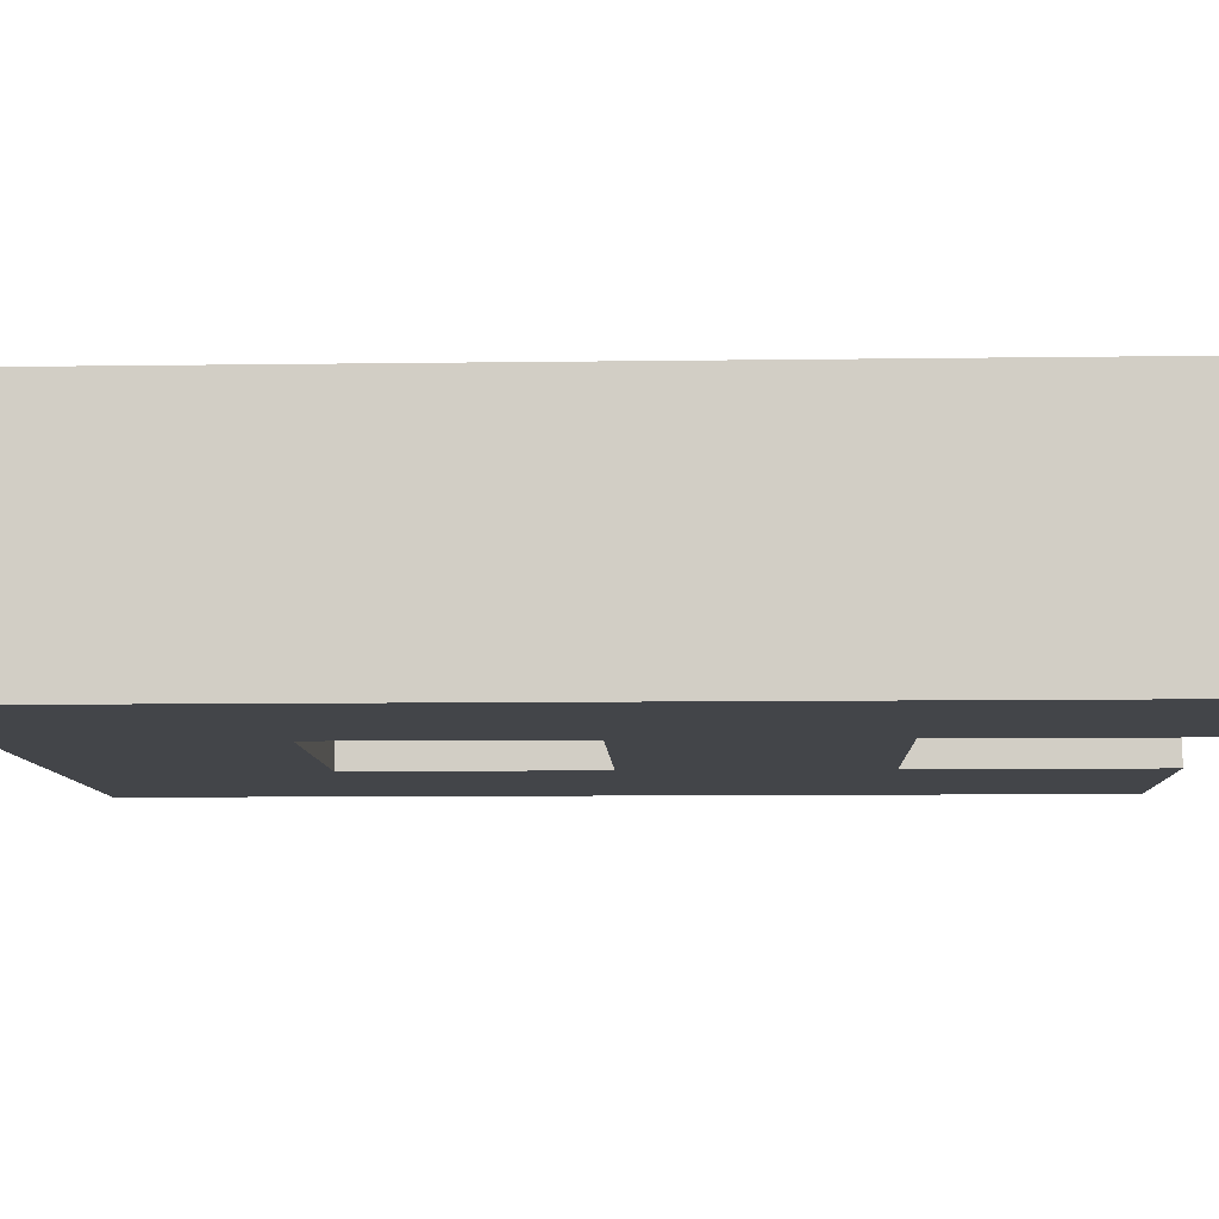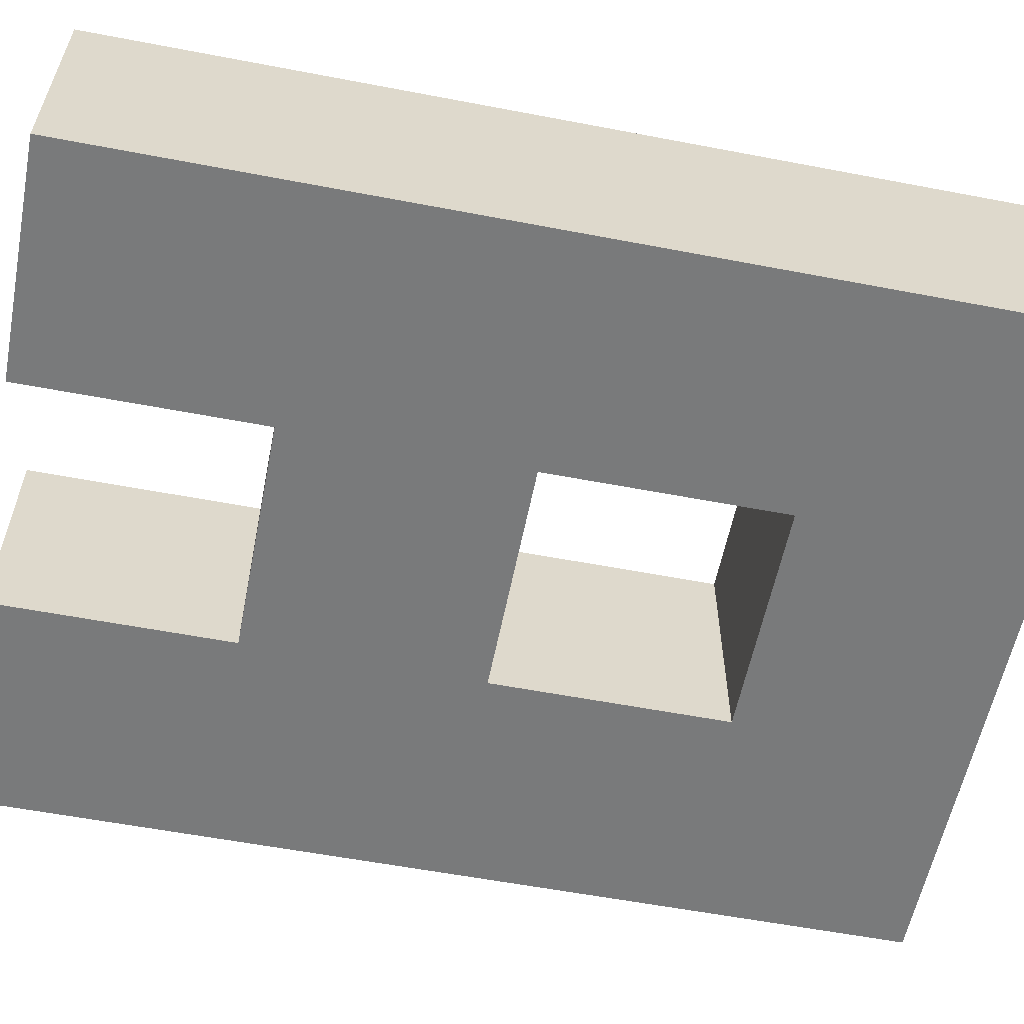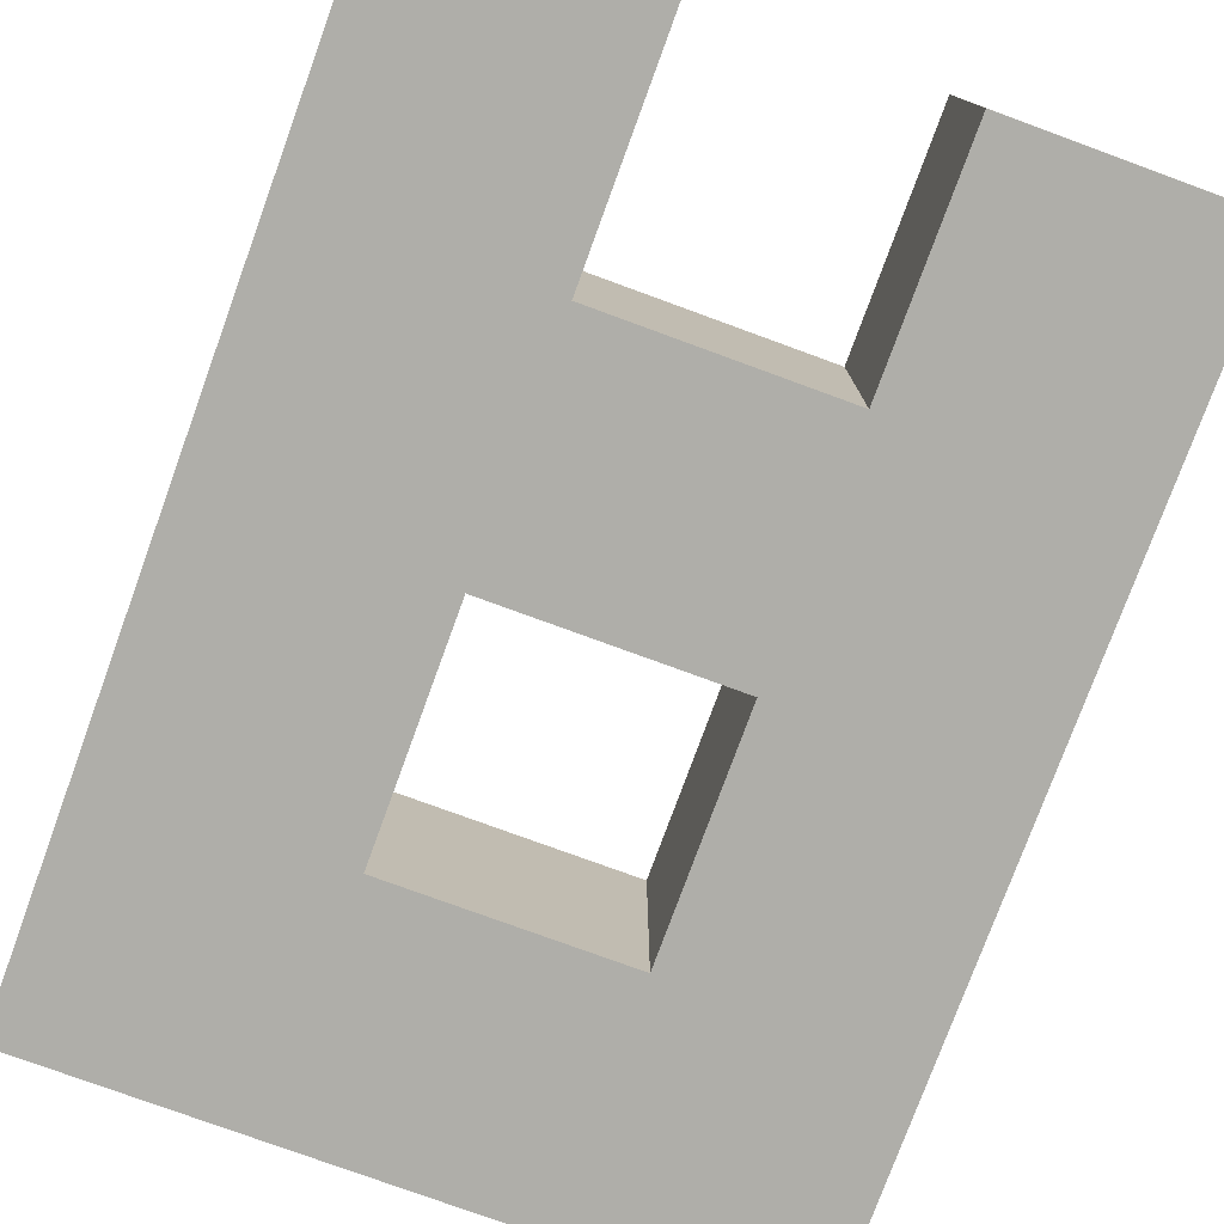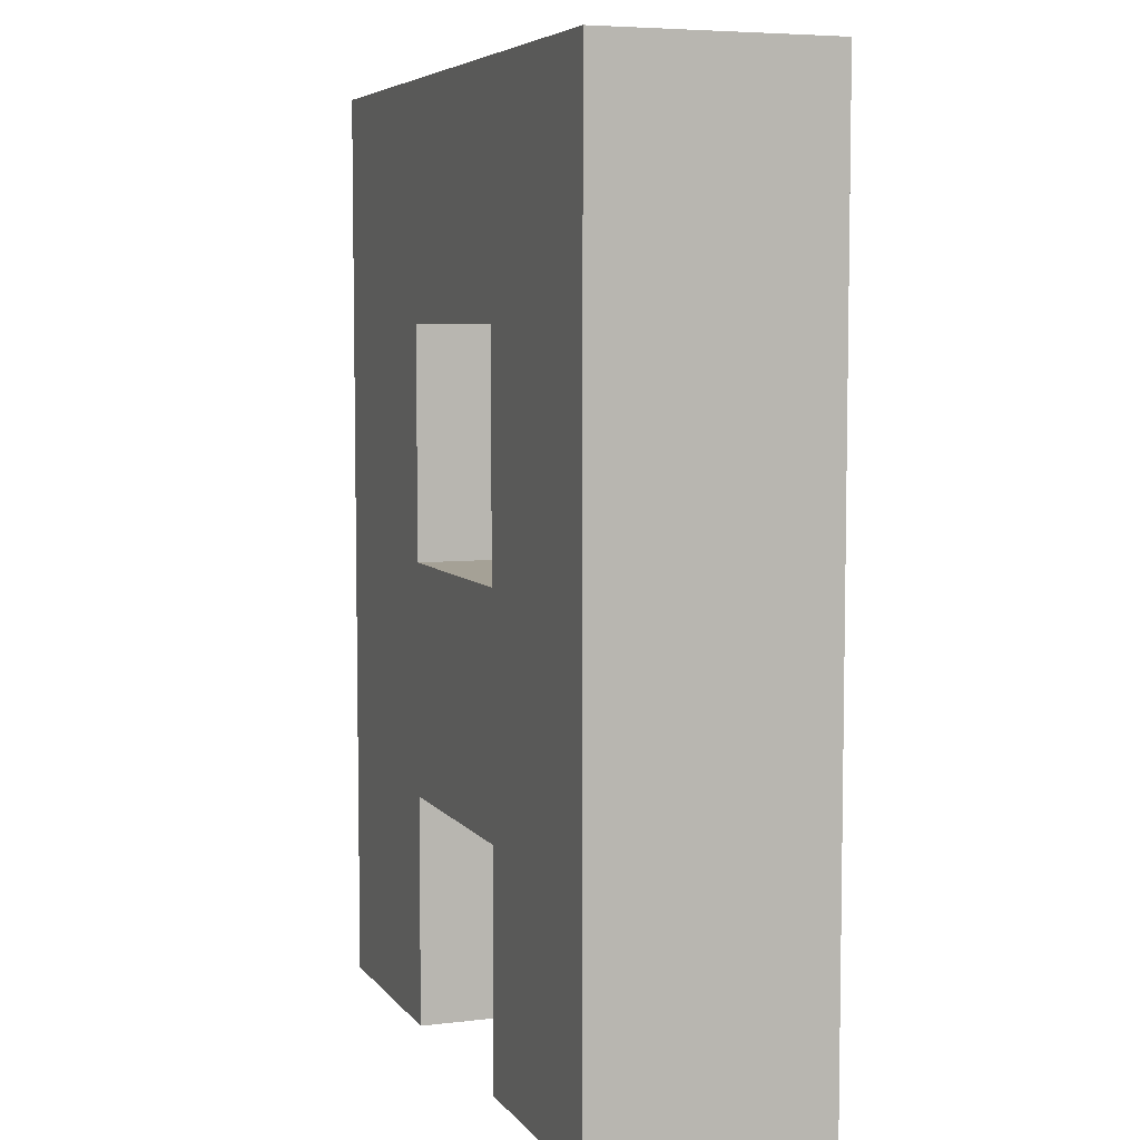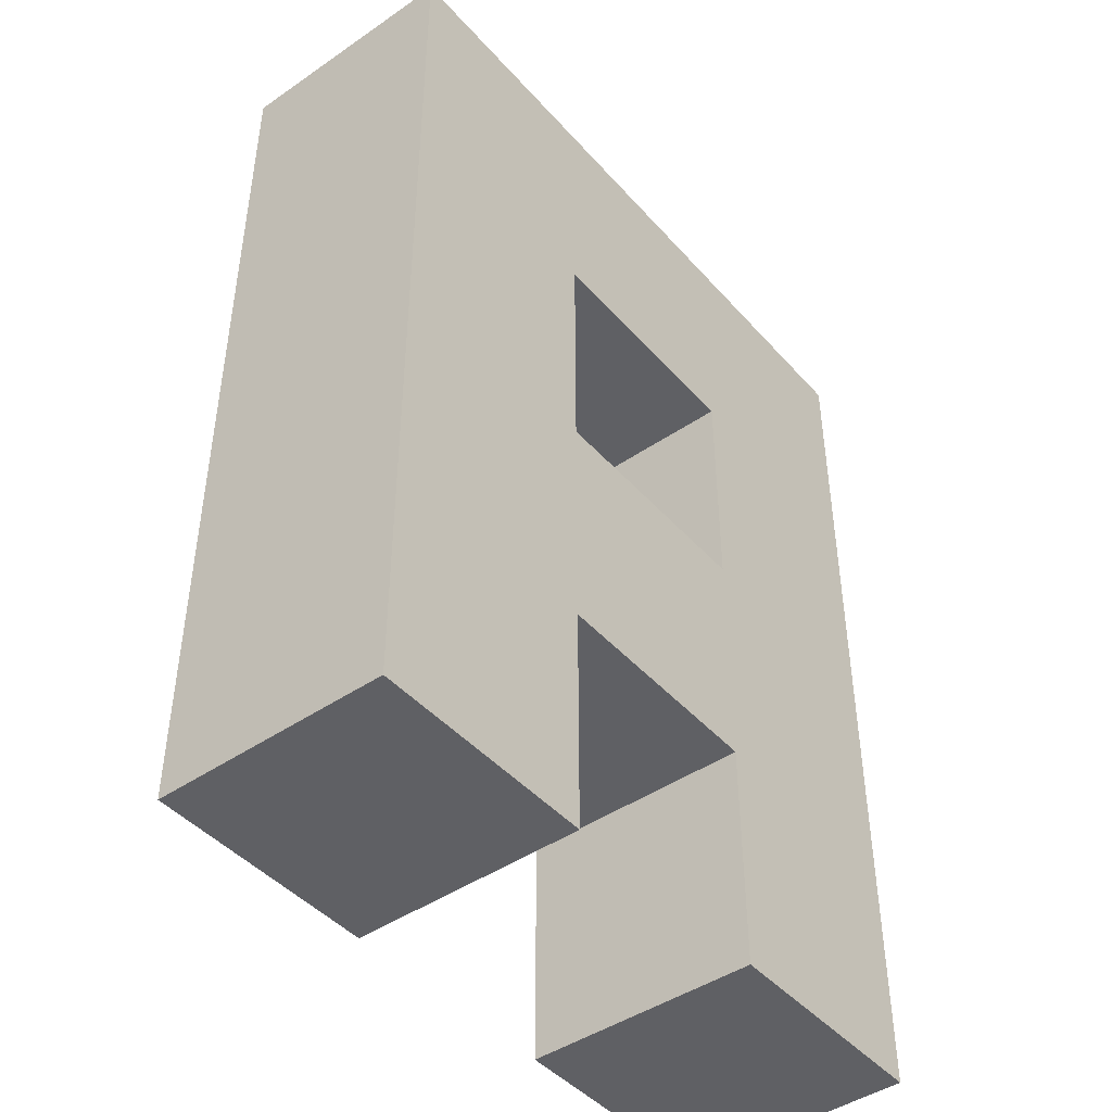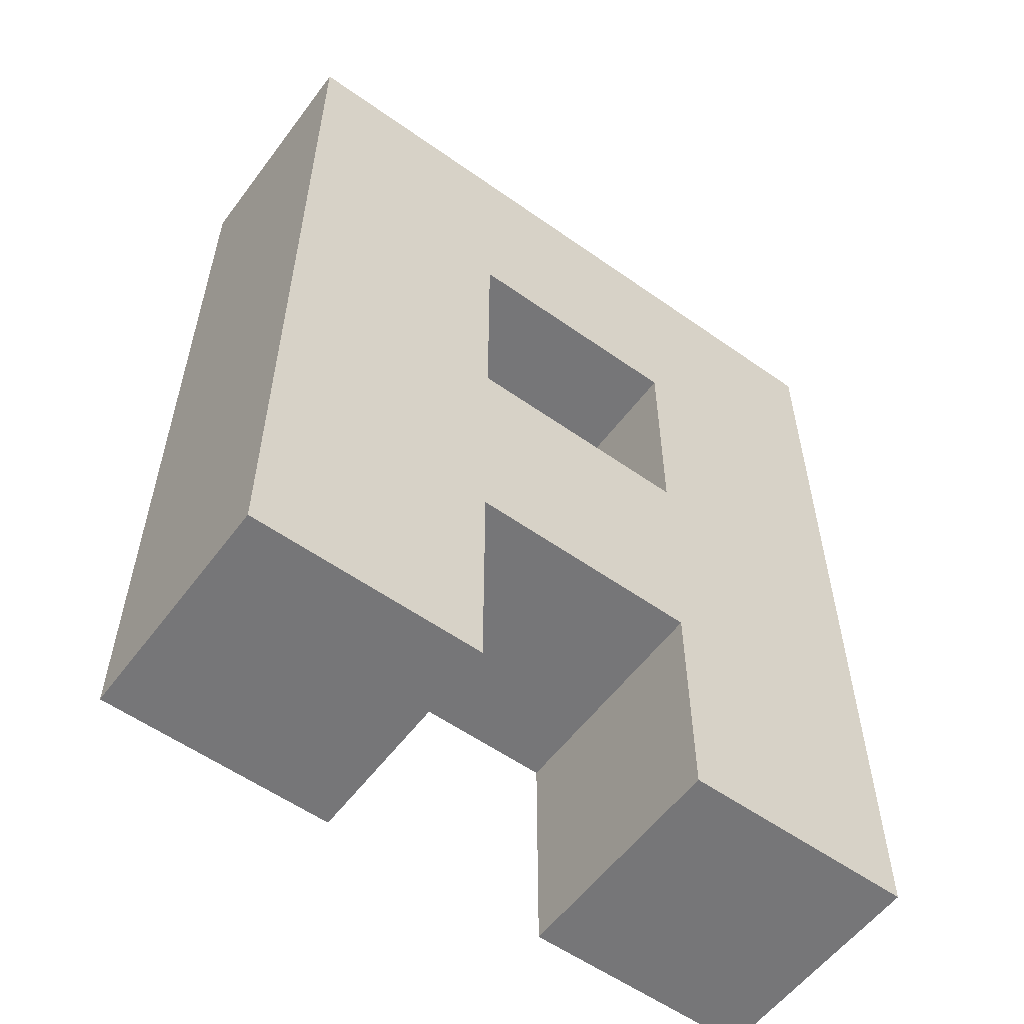
<metadata>
{"format":"obj","ext":"obj","renderer":"f3d","projection":"perspective","resolution":1024,"background":"white","views":[{"elev":-8.8,"azim":-87.8,"up":"+Z"},{"elev":-58.0,"azim":78.8,"up":"+Z"},{"elev":-77.5,"azim":-20.1,"up":"+Z"},{"elev":6.0,"azim":-110.0,"up":"+Y"},{"elev":-44.8,"azim":-51.5,"up":"+Y"},{"elev":-56.9,"azim":143.6,"up":"+Y"}]}
</metadata>
<code>
v -0.2 -0.4 0.2
v -0.6 -0.4 0.2
v -0.6 -0.8 0.2
v -0.2 -0.8 0.2
v -0.6 -0.4 -0.2
v -0.6 -0.8 -0.2
v -0.2 -0.4 -0.2
v -0.2 -0.8 -0.2
v -0.2 0 -0.2
v 0.2 -0 -0.2
v 0.2 -0.4 -0.2
v -0.6 0 0.2
v -0.2 0 0.2
v -0.2 0.4 0.2
v -0.6 0.8 0.2
v -0.6 0 -0.2
v 0.2 -0 0.2
v 0.2 -0.4 0.2
v 0.6 -0.4 0.2
v 0.6 -0 0.2
v 0.6 -0.4 -0.2
v 0.6 -0 -0.2
v 0.6 -0.8 -0.2
v 0.2 -0.8 -0.2
v 0.2 0.4 -0.2
v 0.6 0.8 -0.2
v 0.2 -0.8 0.2
v 0.6 -0.8 0.2
v -0.6 0.8 -0.2
v -0.2 0.4 -0.2
v 0.2 0.4 0.2
v 0.6 0.8 0.2
f 1 2 3 4
f 2 5 6 3
f 5 7 8 6
f 7 1 4 8
f 4 3 6 8
f 7 9 10 11
f 12 13 14 15
f 7 5 16 9
f 2 1 13 12
f 5 2 12 16
f 17 18 19 20
f 13 1 18 17
f 1 7 11 18
f 9 13 17 10
f 19 21 22 20
f 11 21 23 24
f 22 10 25 26
f 11 10 22 21
f 27 24 23 28
f 18 11 24 27
f 21 19 28 23
f 19 18 27 28
f 16 12 15 29
f 9 16 29 30
f 13 9 30 14
f 10 17 31 25
f 20 22 26 32
f 17 20 32 31
f 29 15 32 26
f 14 30 25 31
f 15 14 31 32
f 30 29 26 25

</code>
